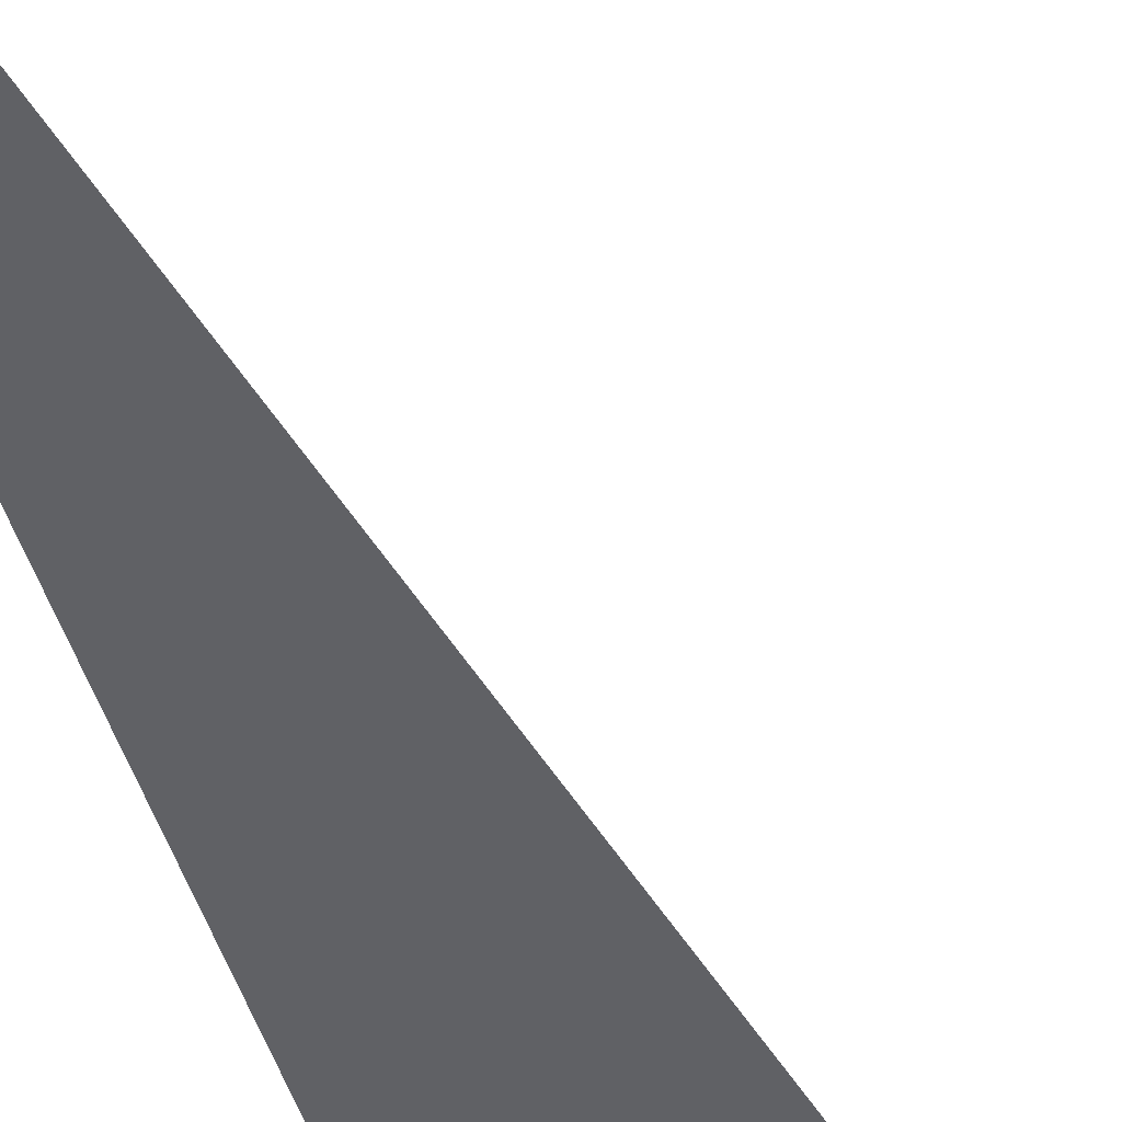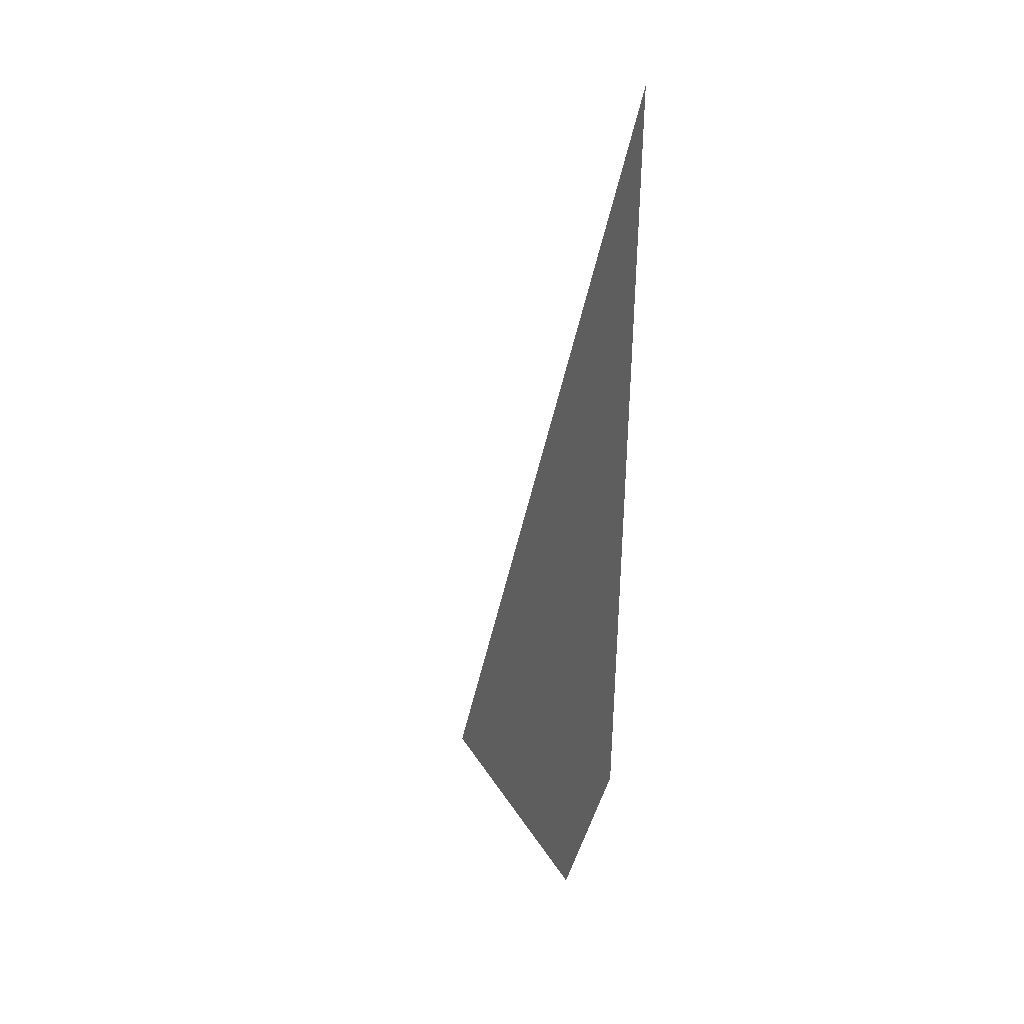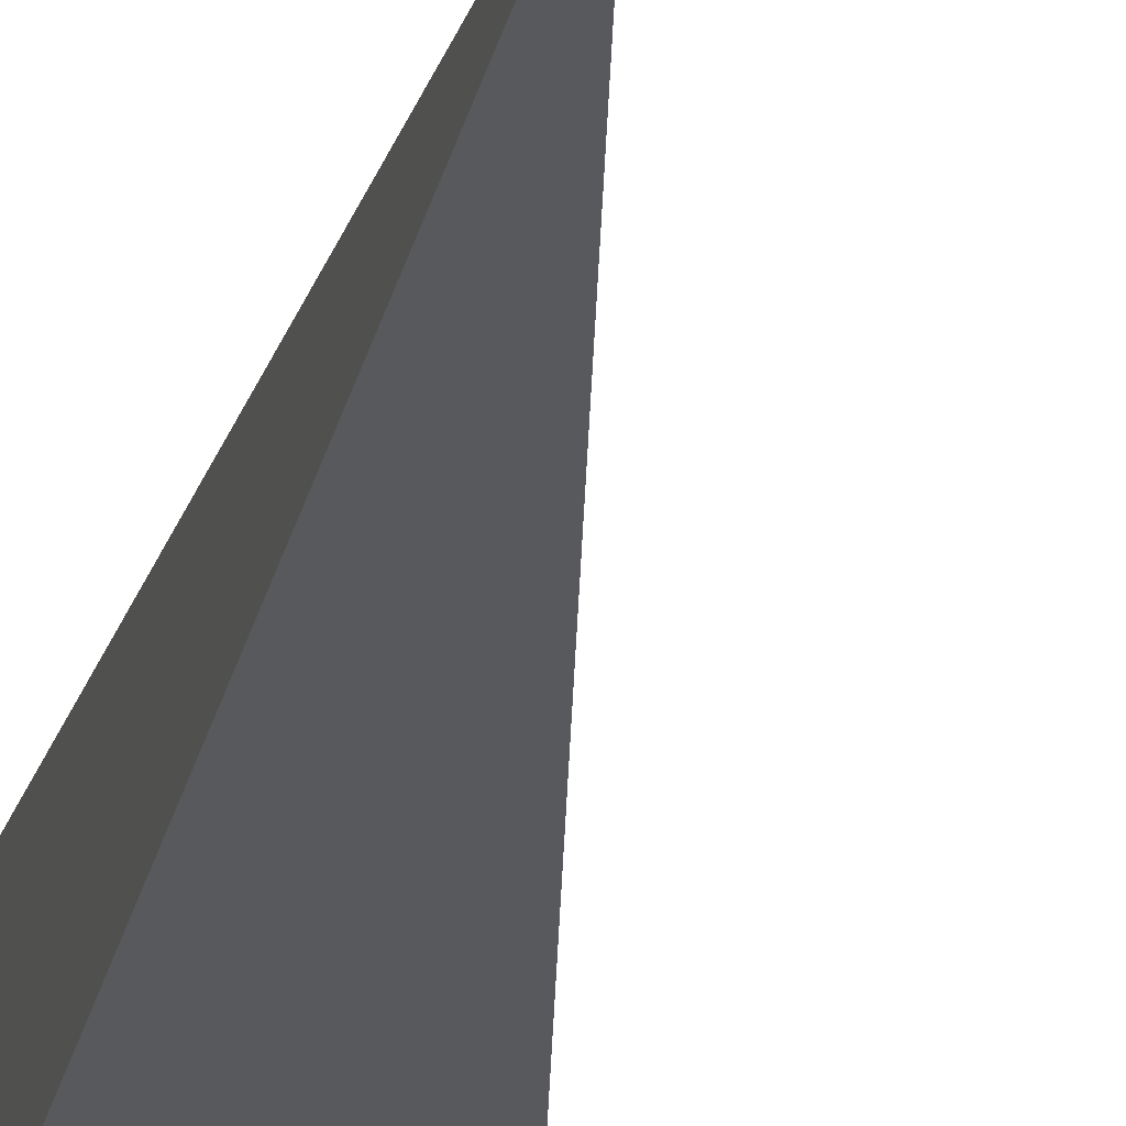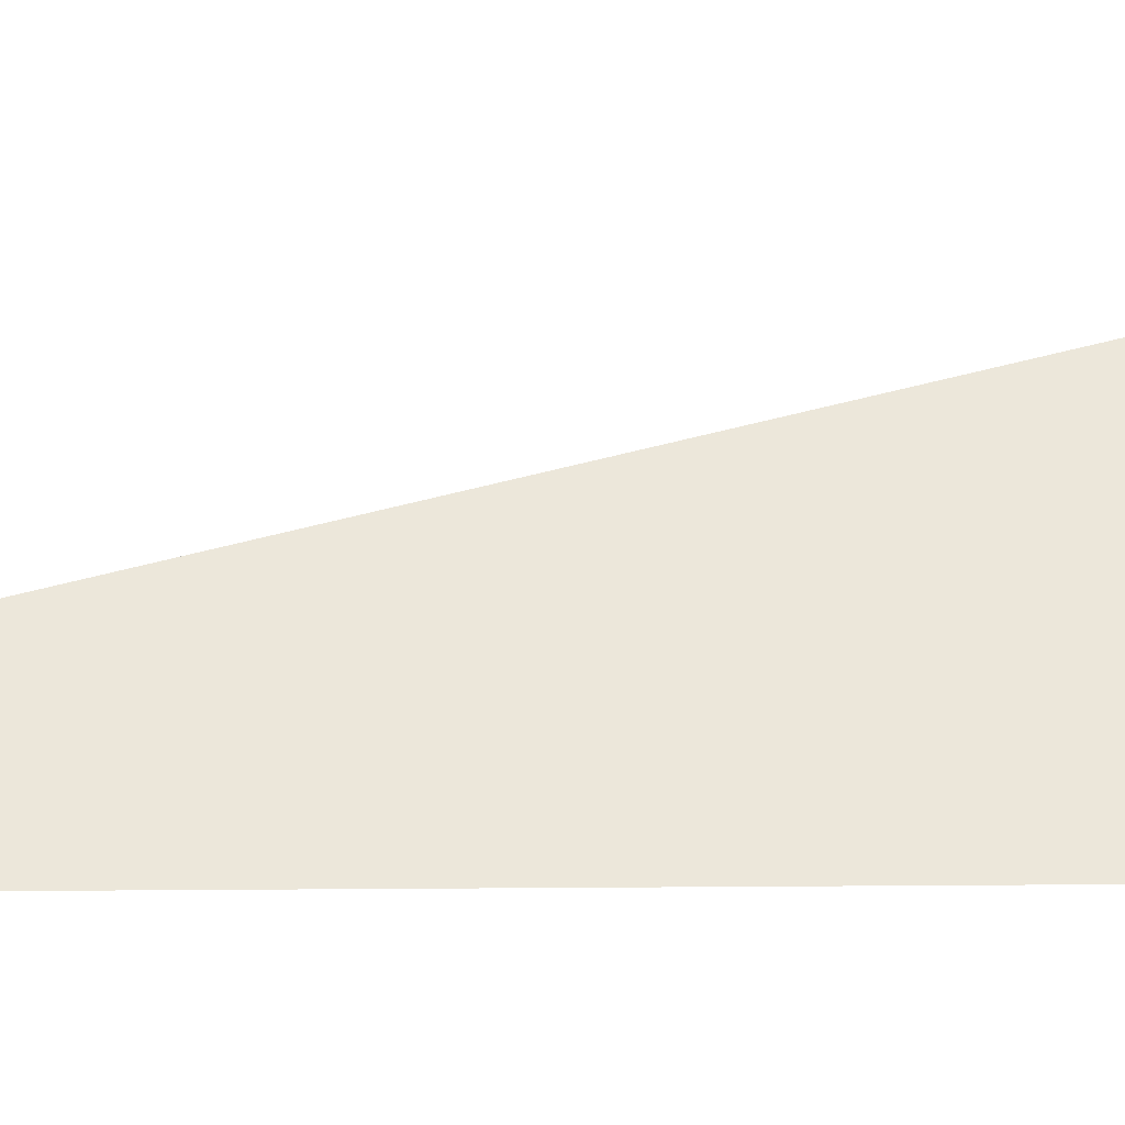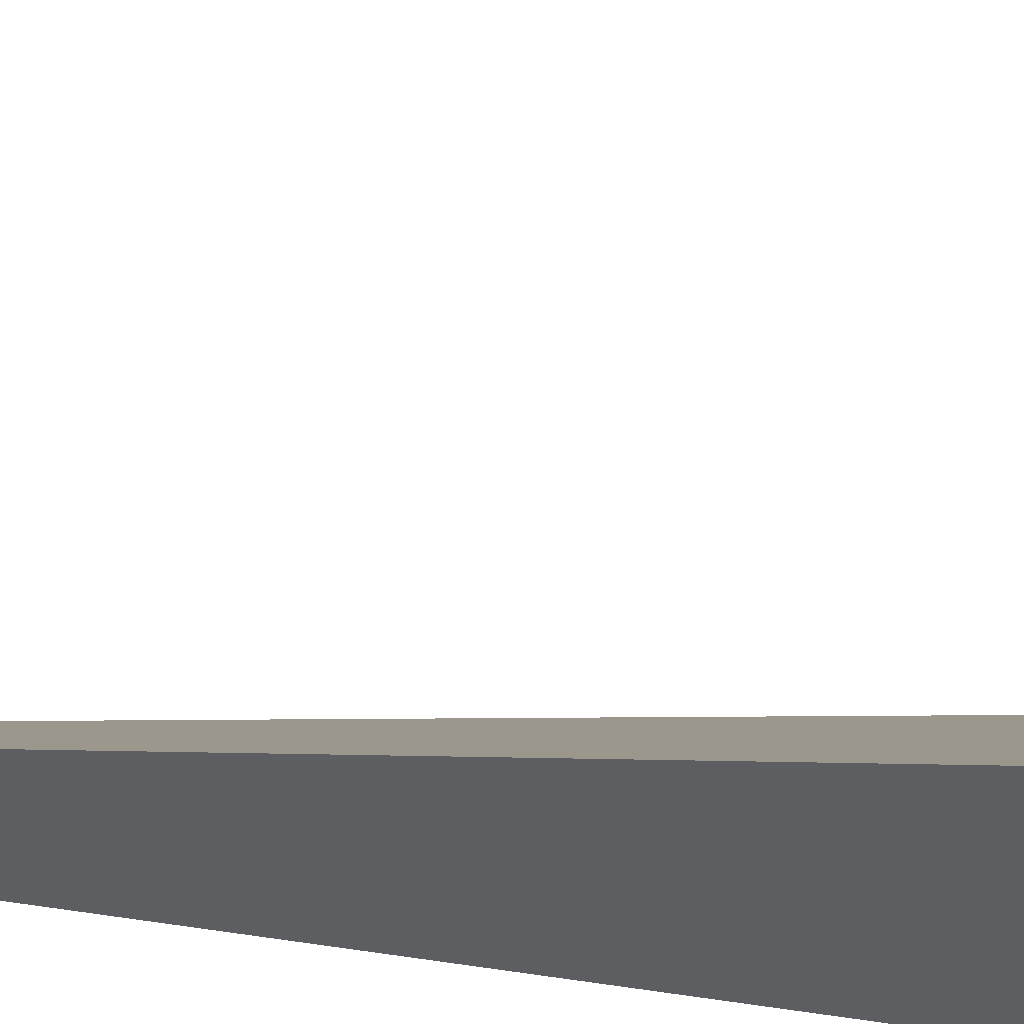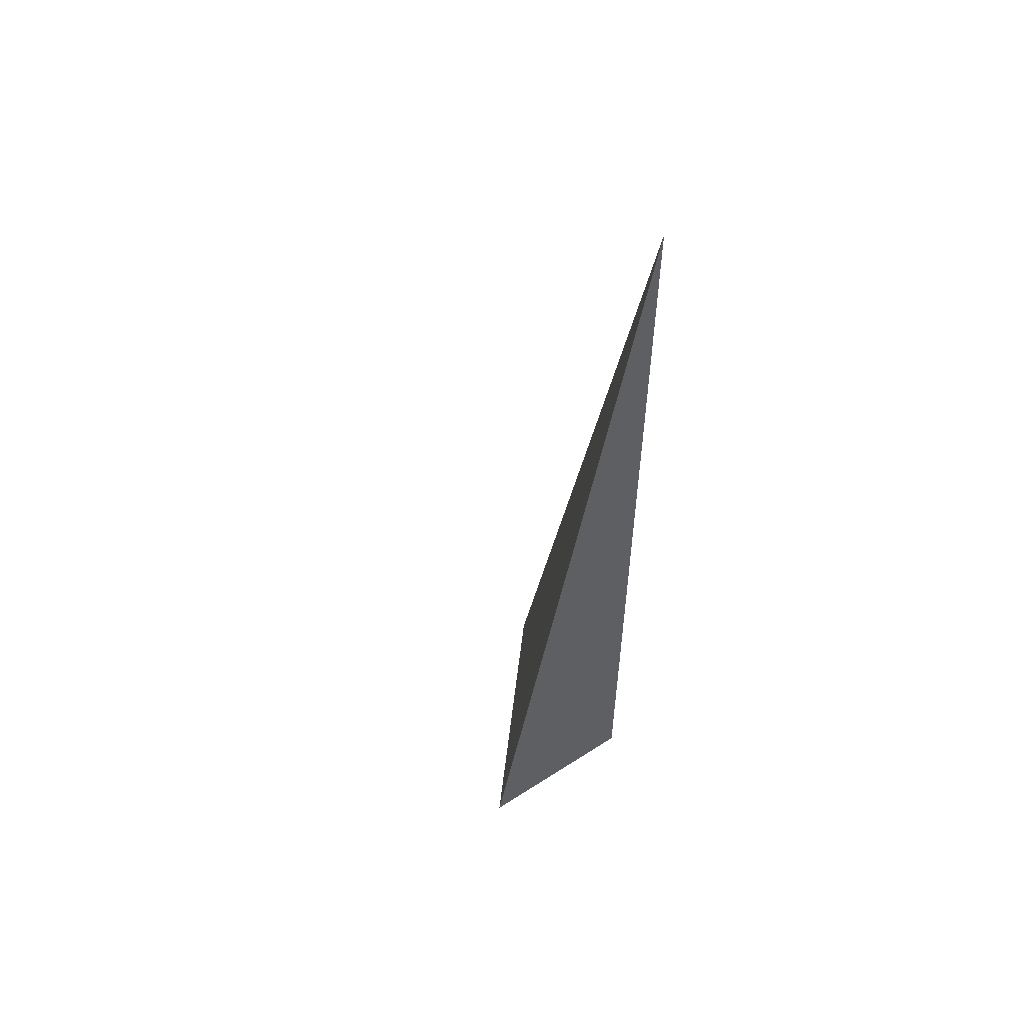
<metadata>
{"format":"obj","ext":"obj","renderer":"f3d","projection":"perspective","resolution":1024,"background":"white","views":[{"elev":-50.4,"azim":18.4,"up":"+Y"},{"elev":39.0,"azim":-159.9,"up":"+Z"},{"elev":-29.7,"azim":-13.6,"up":"+Y"},{"elev":12.0,"azim":76.6,"up":"+Y"},{"elev":-38.7,"azim":76.4,"up":"+Y"},{"elev":56.2,"azim":-124.0,"up":"+Z"}]}
</metadata>
<code>
v -0.07068 -0.06109 -0.3319
v 0.212 -0.06109 -0.3319
v -0.07068 0.1833 -0.3319
v -0.07068 -0.06109 0.9956
v -0.07068 0.06109 -0.3319
v 0.07068 0.06109 -0.3319
v 0.07068 -0.06109 -0.3319
v 0.07068 -0.06109 0.3319
v -0.07068 -0.06109 0.3319
v -0.07068 0.06109 0.3319
v -0.07068 3.469e-18 -0.3319
v 0 3.469e-18 -0.3319
v 0 -0.06109 -0.3319
v -0.07068 0.1222 -0.3319
v 0 0.1222 -0.3319
v 0 0.06109 -0.3319
v 0.1414 3.469e-18 -0.3319
v 0.1414 -0.06109 -0.3319
v 0.07068 3.469e-18 -0.3319
v 0 -0.06109 2.776e-17
v -0.07068 -0.06109 2.776e-17
v 0.1414 -0.06109 2.776e-17
v 0.07068 -0.06109 2.776e-17
v 0 -0.06109 0.6638
v -0.07068 -0.06109 0.6638
v 0 -0.06109 0.3319
v -0.07068 0.06109 2.776e-17
v -0.07068 0.1222 2.776e-17
v -0.07068 3.469e-18 2.776e-17
v -0.07068 3.469e-18 0.6638
v -0.07068 3.469e-18 0.3319
v 0.07068 3.469e-18 2.776e-17
v 0 0.06109 2.776e-17
v 0 3.469e-18 0.3319
v -0.07068 -0.03055 -0.3319
v -0.03534 -0.03055 -0.3319
v -0.03534 -0.06109 -0.3319
v -0.07068 0.03055 -0.3319
v -0.03534 0.03055 -0.3319
v -0.03534 3.469e-18 -0.3319
v 0.03534 -0.03055 -0.3319
v 0.03534 -0.06109 -0.3319
v 0 -0.03055 -0.3319
v -0.07068 0.09164 -0.3319
v -0.03534 0.09164 -0.3319
v -0.03534 0.06109 -0.3319
v -0.07068 0.1527 -0.3319
v -0.03534 0.1527 -0.3319
v -0.03534 0.1222 -0.3319
v 0.03534 0.09164 -0.3319
v 0.03534 0.06109 -0.3319
v 0 0.09164 -0.3319
v 0.106 0.03055 -0.3319
v 0.106 3.469e-18 -0.3319
v 0.07068 0.03055 -0.3319
v 0.1767 -0.03055 -0.3319
v 0.1767 -0.06109 -0.3319
v 0.1414 -0.03055 -0.3319
v 0.106 -0.06109 -0.3319
v 0.07068 -0.03055 -0.3319
v 0.106 -0.03055 -0.3319
v 0 0.03055 -0.3319
v 0.03534 0.03055 -0.3319
v 0.03534 3.469e-18 -0.3319
v -0.03534 -0.06109 -0.1659
v -0.07068 -0.06109 -0.1659
v 0.03534 -0.06109 -0.1659
v 0 -0.06109 -0.1659
v -0.03534 -0.06109 0.1659
v -0.07068 -0.06109 0.1659
v -0.03534 -0.06109 2.776e-17
v 0.106 -0.06109 -0.1659
v 0.07068 -0.06109 -0.1659
v 0.1767 -0.06109 -0.1659
v 0.1414 -0.06109 -0.1659
v 0.106 -0.06109 0.1659
v 0.07068 -0.06109 0.1659
v 0.106 -0.06109 2.776e-17
v 0.03534 -0.06109 0.4978
v 0 -0.06109 0.4978
v 0.03534 -0.06109 0.3319
v -0.03534 -0.06109 0.8297
v -0.07068 -0.06109 0.8297
v -0.03534 -0.06109 0.6638
v -0.07068 -0.06109 0.4978
v -0.03534 -0.06109 0.3319
v -0.03534 -0.06109 0.4978
v 0.03534 -0.06109 2.776e-17
v 0.03534 -0.06109 0.1659
v 0 -0.06109 0.1659
v -0.07068 0.1222 -0.1659
v -0.07068 0.1527 -0.1659
v -0.07068 0.06109 -0.1659
v -0.07068 0.09164 -0.1659
v -0.07068 0.06109 0.1659
v -0.07068 0.09164 0.1659
v -0.07068 0.09164 2.776e-17
v -0.07068 3.469e-18 -0.1659
v -0.07068 0.03055 -0.1659
v -0.07068 -0.03055 -0.1659
v -0.07068 -0.03055 0.1659
v -0.07068 -0.03055 2.776e-17
v -0.07068 -0.03055 0.4978
v -0.07068 -0.03055 0.3319
v -0.07068 -0.03055 0.8297
v -0.07068 -0.03055 0.6638
v -0.07068 0.03055 0.4978
v -0.07068 0.03055 0.3319
v -0.07068 3.469e-18 0.4978
v -0.07068 0.03055 2.776e-17
v -0.07068 3.469e-18 0.1659
v -0.07068 0.03055 0.1659
v 0.1414 -0.03055 -0.1659
v 0.07068 0.03055 -0.1659
v 0.106 3.469e-18 -0.1659
v 0.07068 -0.03055 0.1659
v 0.106 -0.03055 2.776e-17
v 0 0.09164 -0.1659
v 0.03534 0.06109 -0.1659
v -0.03534 0.1222 -0.1659
v -0.03534 0.06109 0.1659
v -0.03534 0.09164 2.776e-17
v -0.03534 3.469e-18 0.4978
v -0.03534 0.03055 0.3319
v -0.03534 -0.03055 0.6638
v 0.03534 -0.03055 0.3319
v 0 -0.03055 0.4978
v 0.03534 0.03055 2.776e-17
v 0 0.03055 0.1659
v 0.03534 3.469e-18 0.1659
f 1 35 37
f 35 11 36
f 36 13 37
f 35 36 37
f 11 38 40
f 38 5 39
f 39 12 40
f 38 39 40
f 12 41 43
f 41 7 42
f 42 13 43
f 41 42 43
f 11 40 36
f 40 12 43
f 43 13 36
f 40 43 36
f 5 44 46
f 44 14 45
f 45 16 46
f 44 45 46
f 14 47 49
f 47 3 48
f 48 15 49
f 47 48 49
f 15 50 52
f 50 6 51
f 51 16 52
f 50 51 52
f 14 49 45
f 49 15 52
f 52 16 45
f 49 52 45
f 6 53 55
f 53 17 54
f 54 19 55
f 53 54 55
f 17 56 58
f 56 2 57
f 57 18 58
f 56 57 58
f 18 59 61
f 59 7 60
f 60 19 61
f 59 60 61
f 17 58 54
f 58 18 61
f 61 19 54
f 58 61 54
f 5 46 39
f 46 16 62
f 62 12 39
f 46 62 39
f 16 51 63
f 51 6 55
f 55 19 63
f 51 55 63
f 19 60 64
f 60 7 41
f 41 12 64
f 60 41 64
f 16 63 62
f 63 19 64
f 64 12 62
f 63 64 62
f 1 37 66
f 37 13 65
f 65 21 66
f 37 65 66
f 13 42 68
f 42 7 67
f 67 20 68
f 42 67 68
f 20 69 71
f 69 9 70
f 70 21 71
f 69 70 71
f 13 68 65
f 68 20 71
f 71 21 65
f 68 71 65
f 7 59 73
f 59 18 72
f 72 23 73
f 59 72 73
f 18 57 75
f 57 2 74
f 74 22 75
f 57 74 75
f 22 76 78
f 76 8 77
f 77 23 78
f 76 77 78
f 18 75 72
f 75 22 78
f 78 23 72
f 75 78 72
f 8 79 81
f 79 24 80
f 80 26 81
f 79 80 81
f 24 82 84
f 82 4 83
f 83 25 84
f 82 83 84
f 25 85 87
f 85 9 86
f 86 26 87
f 85 86 87
f 24 84 80
f 84 25 87
f 87 26 80
f 84 87 80
f 7 73 67
f 73 23 88
f 88 20 67
f 73 88 67
f 23 77 89
f 77 8 81
f 81 26 89
f 77 81 89
f 26 86 90
f 86 9 69
f 69 20 90
f 86 69 90
f 23 89 88
f 89 26 90
f 90 20 88
f 89 90 88
f 3 47 92
f 47 14 91
f 91 28 92
f 47 91 92
f 14 44 94
f 44 5 93
f 93 27 94
f 44 93 94
f 27 95 97
f 95 10 96
f 96 28 97
f 95 96 97
f 14 94 91
f 94 27 97
f 97 28 91
f 94 97 91
f 5 38 99
f 38 11 98
f 98 29 99
f 38 98 99
f 11 35 100
f 35 1 66
f 66 21 100
f 35 66 100
f 21 70 102
f 70 9 101
f 101 29 102
f 70 101 102
f 11 100 98
f 100 21 102
f 102 29 98
f 100 102 98
f 9 85 104
f 85 25 103
f 103 31 104
f 85 103 104
f 25 83 106
f 83 4 105
f 105 30 106
f 83 105 106
f 30 107 109
f 107 10 108
f 108 31 109
f 107 108 109
f 25 106 103
f 106 30 109
f 109 31 103
f 106 109 103
f 5 99 93
f 99 29 110
f 110 27 93
f 99 110 93
f 29 101 111
f 101 9 104
f 104 31 111
f 101 104 111
f 31 108 112
f 108 10 95
f 95 27 112
f 108 95 112
f 29 111 110
f 111 31 112
f 112 27 110
f 111 112 110
f 2 56 74
f 56 17 113
f 113 22 74
f 56 113 74
f 17 53 115
f 53 6 114
f 114 32 115
f 53 114 115
f 32 116 117
f 116 8 76
f 76 22 117
f 116 76 117
f 17 115 113
f 115 32 117
f 117 22 113
f 115 117 113
f 6 50 119
f 50 15 118
f 118 33 119
f 50 118 119
f 15 48 120
f 48 3 92
f 92 28 120
f 48 92 120
f 28 96 122
f 96 10 121
f 121 33 122
f 96 121 122
f 15 120 118
f 120 28 122
f 122 33 118
f 120 122 118
f 10 107 124
f 107 30 123
f 123 34 124
f 107 123 124
f 30 105 125
f 105 4 82
f 82 24 125
f 105 82 125
f 24 79 127
f 79 8 126
f 126 34 127
f 79 126 127
f 30 125 123
f 125 24 127
f 127 34 123
f 125 127 123
f 6 119 114
f 119 33 128
f 128 32 114
f 119 128 114
f 33 121 129
f 121 10 124
f 124 34 129
f 121 124 129
f 34 126 130
f 126 8 116
f 116 32 130
f 126 116 130
f 33 129 128
f 129 34 130
f 130 32 128
f 129 130 128

</code>
